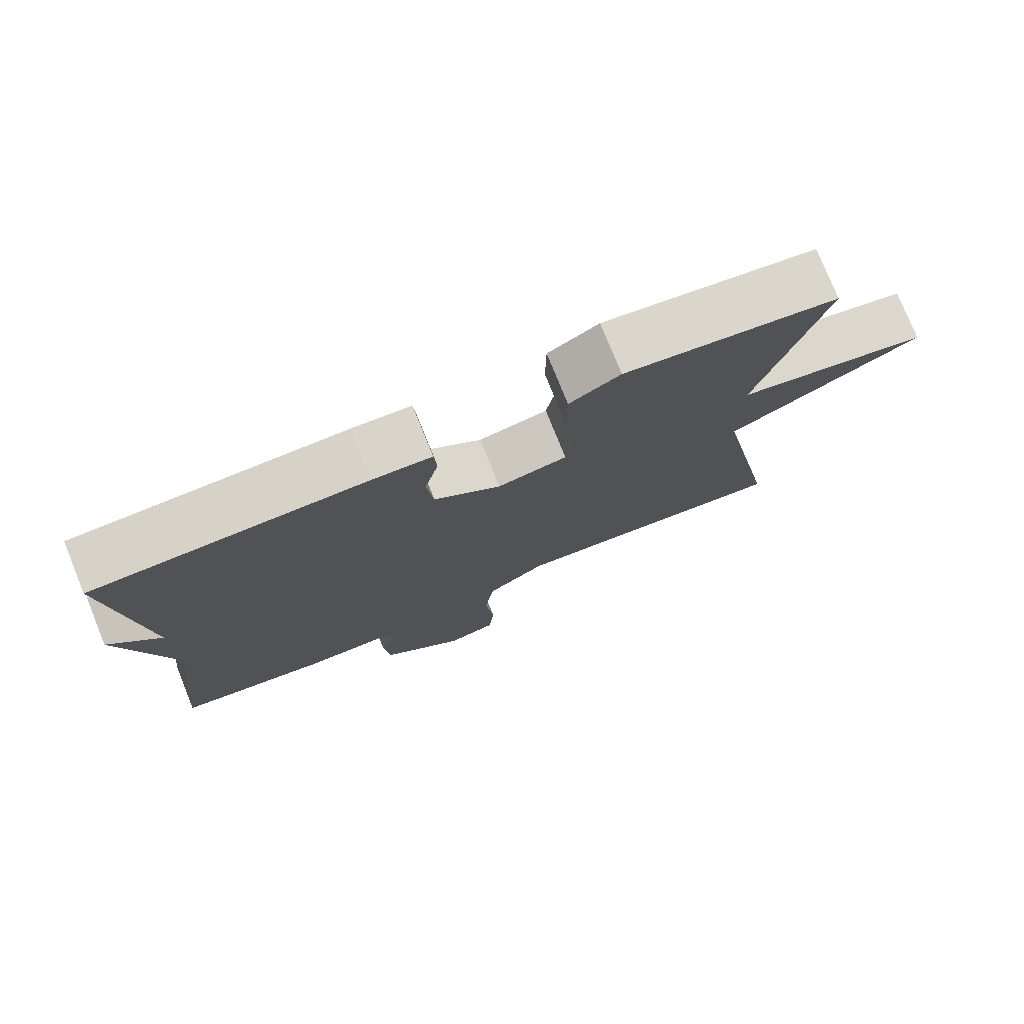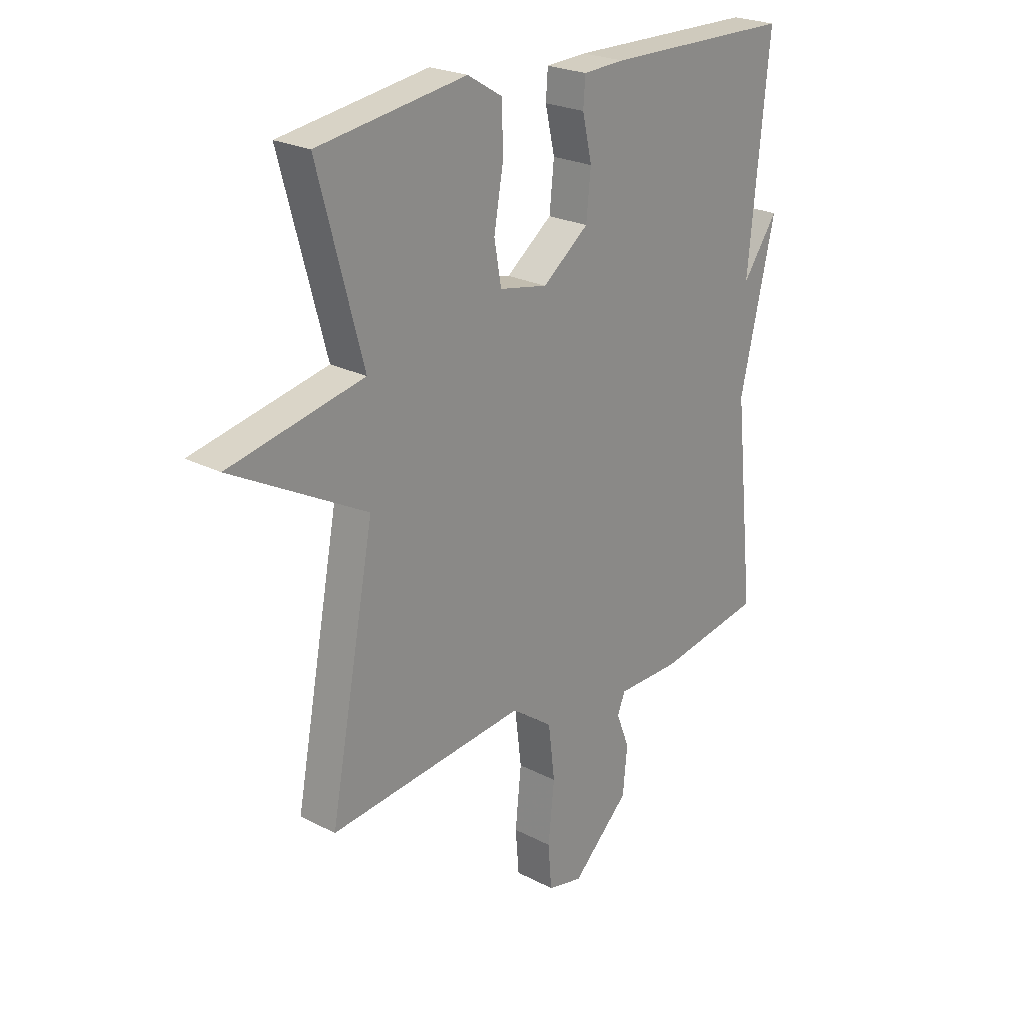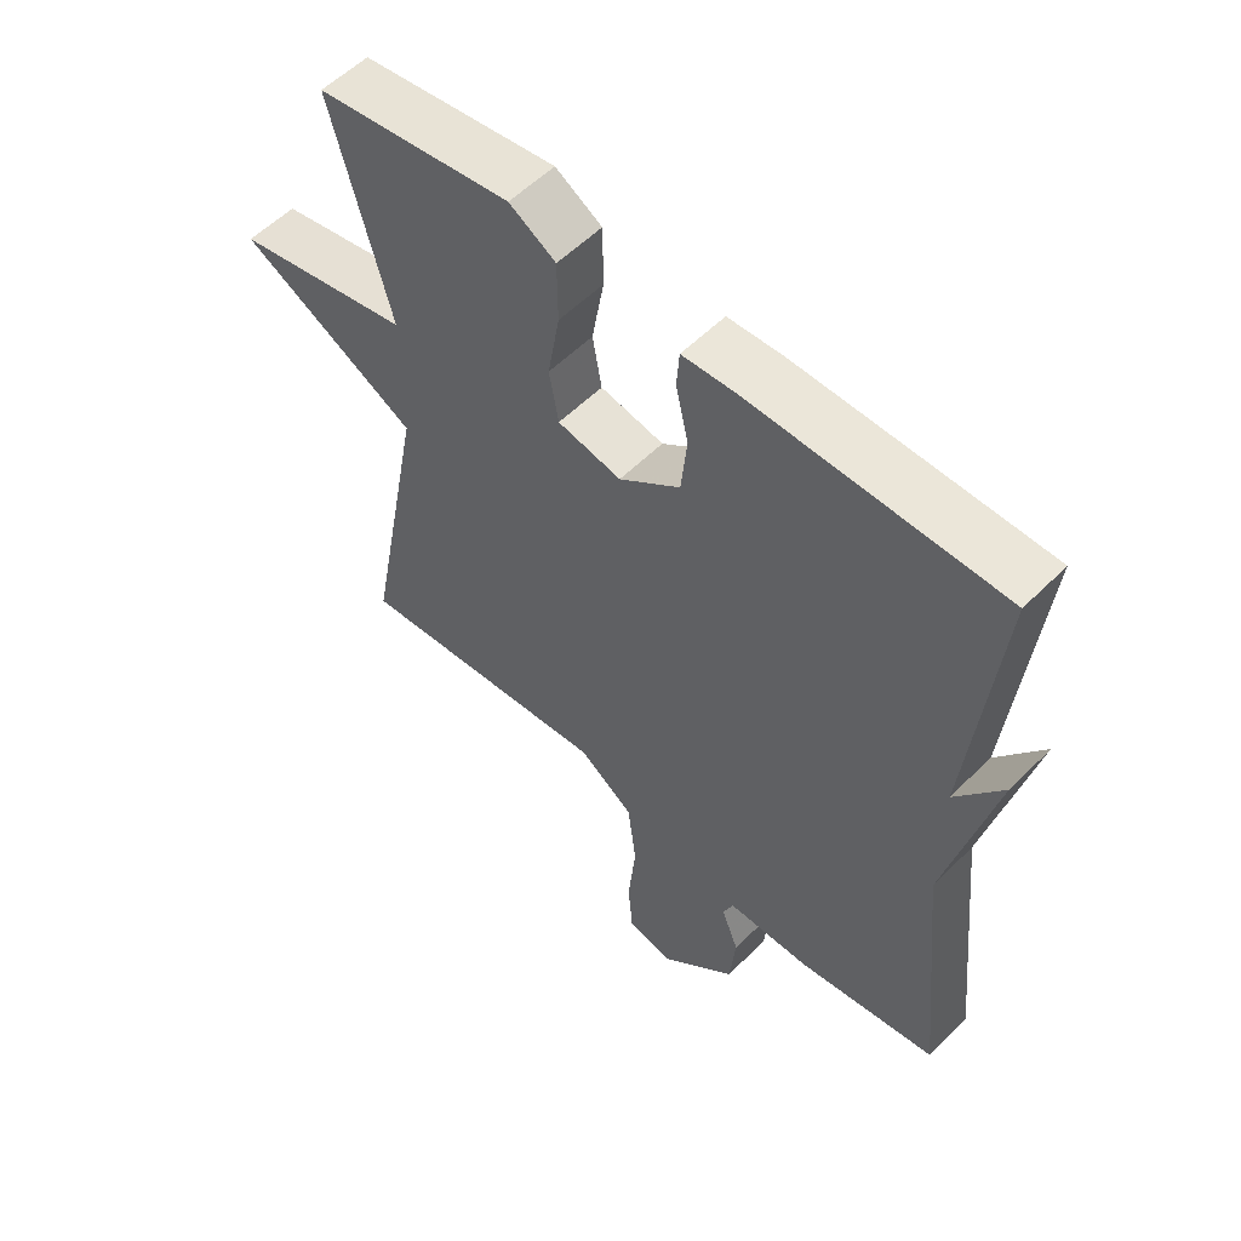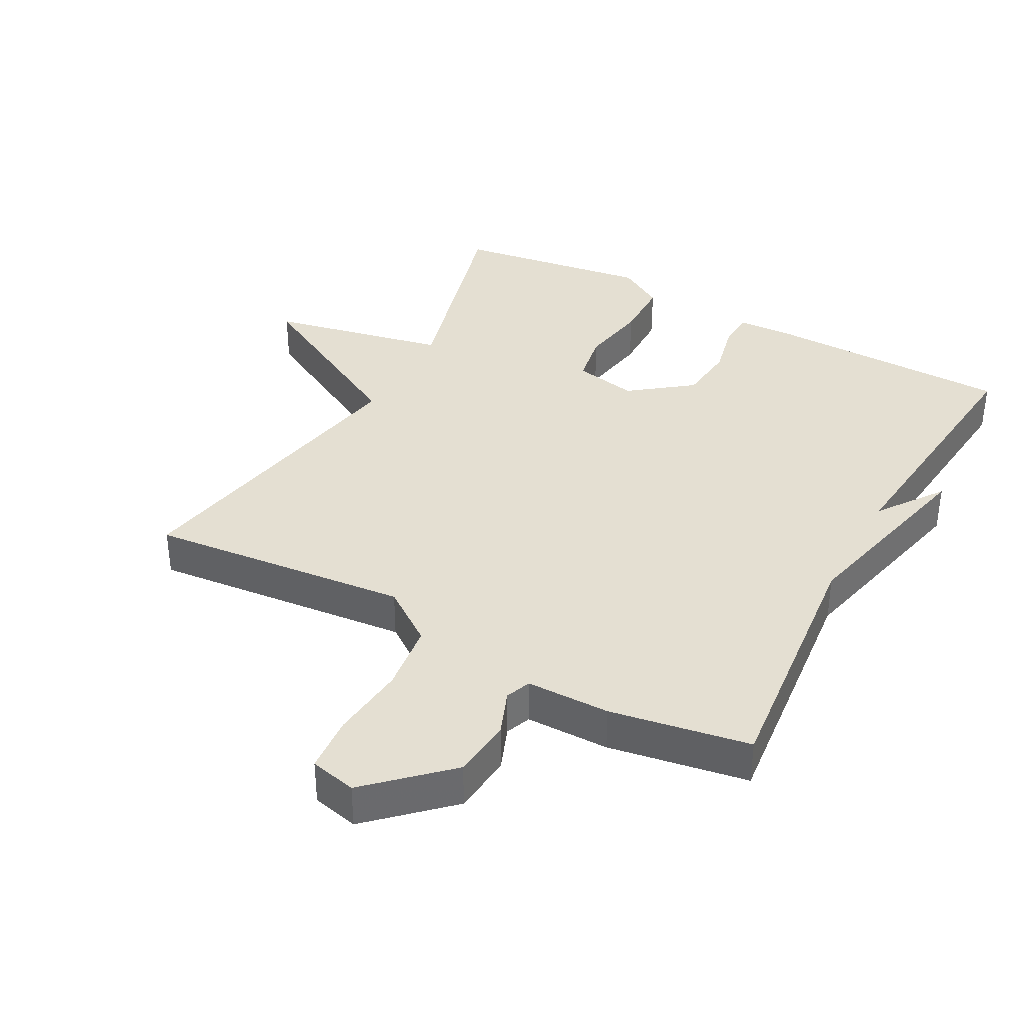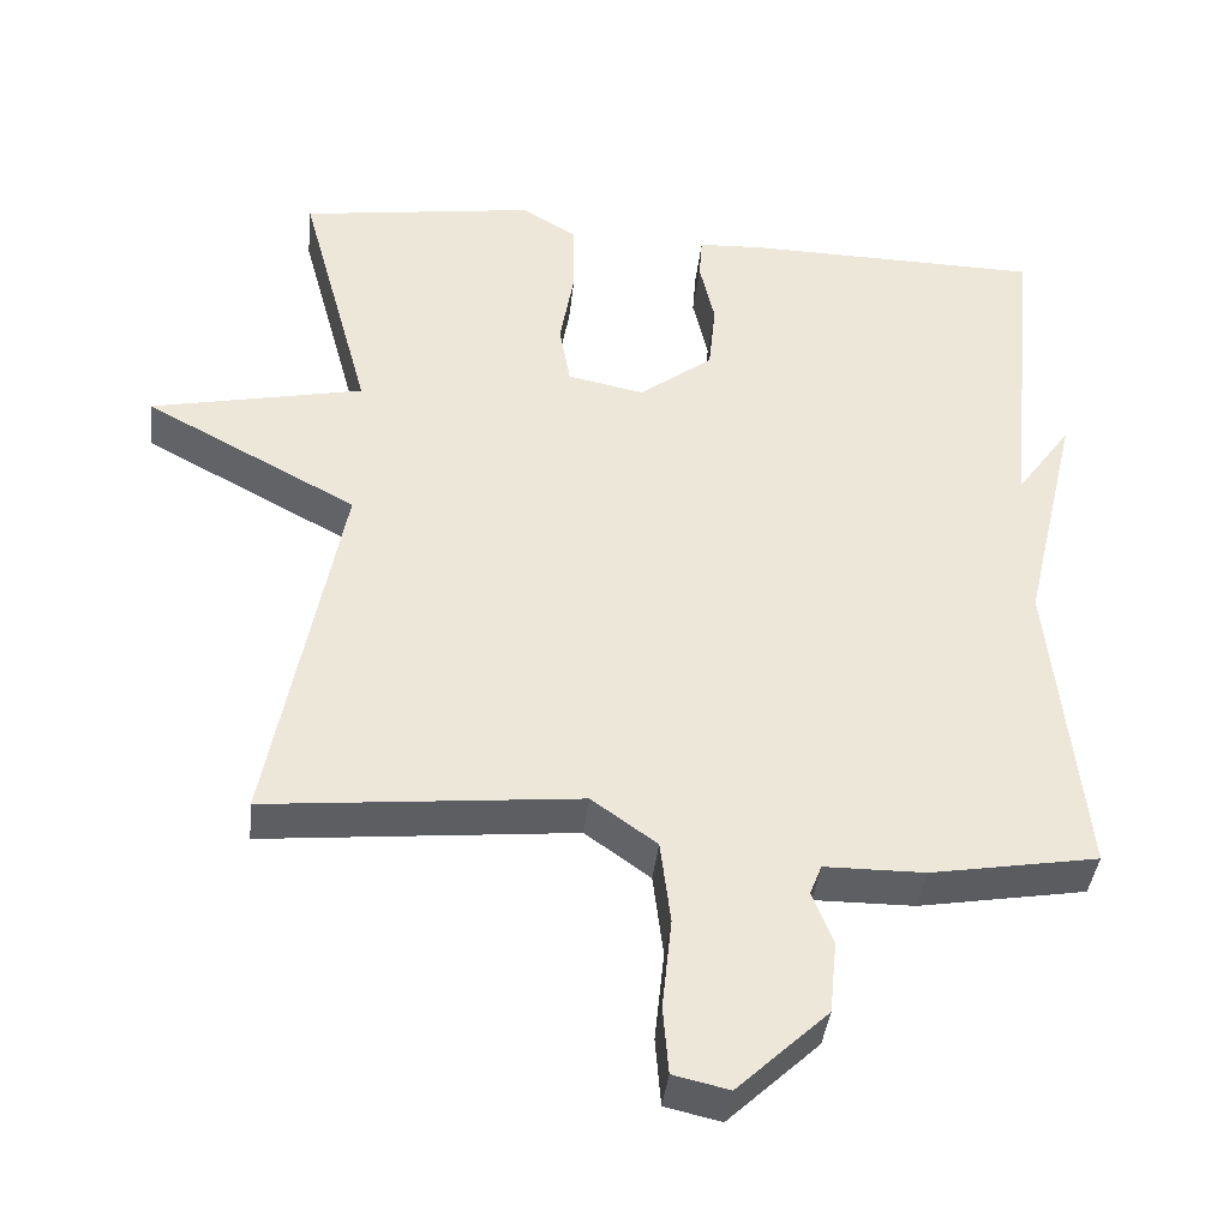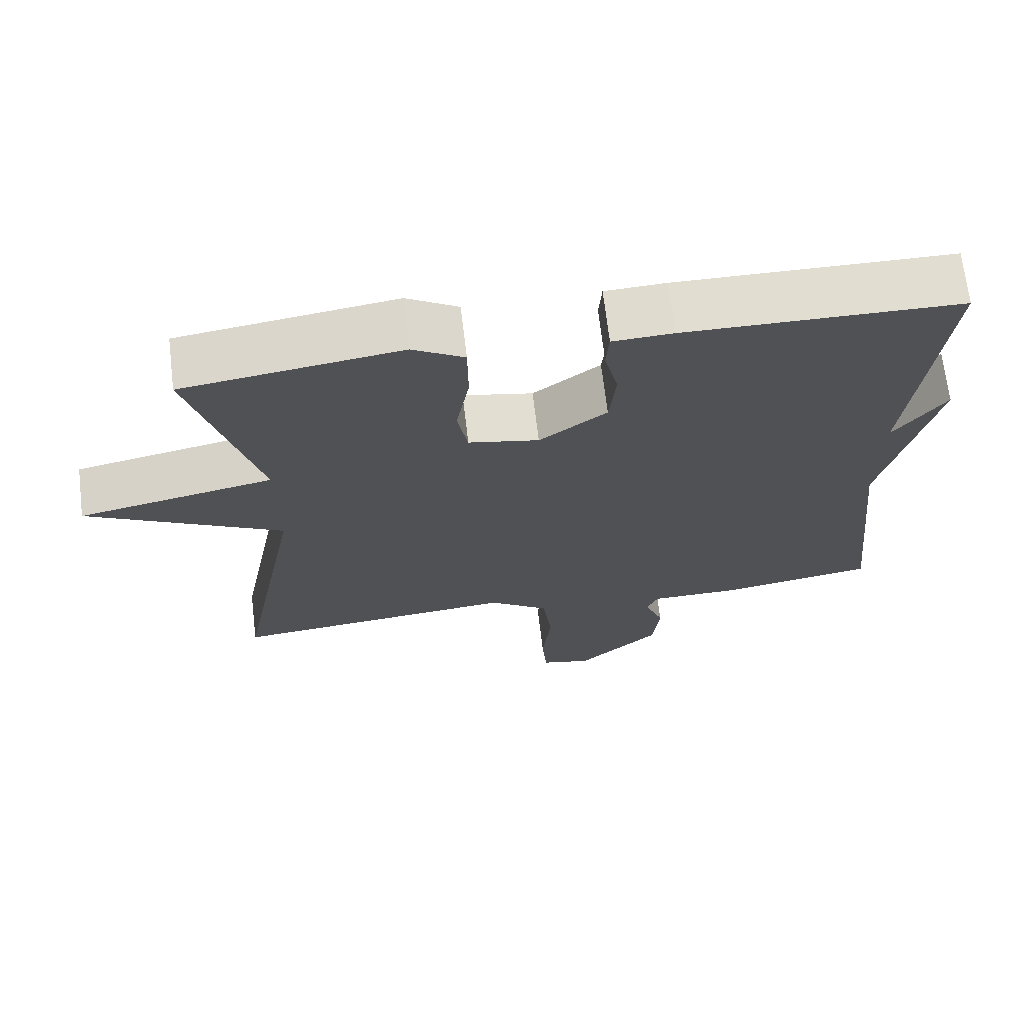
<metadata>
{"format":"obj","ext":"obj","renderer":"f3d","projection":"perspective","resolution":1024,"background":"white","views":[{"elev":77.3,"azim":-22.0,"up":"+Z"},{"elev":23.6,"azim":131.1,"up":"+Z"},{"elev":56.0,"azim":-136.1,"up":"+Z"},{"elev":37.2,"azim":-151.5,"up":"+Y"},{"elev":-39.6,"azim":173.7,"up":"+Z"},{"elev":69.2,"azim":173.2,"up":"+Z"}]}
</metadata>
<code>
v 0.5 0.07 0.5
v 0.411 0.07 0.171
v 0.678 0.07 0.115
v 0.411 0.07 -0.029
v 0.5 0.07 -0.5
v 0.108 0.07 -0.461
v 0.026 0.07 -0.52
v 0.013 0.07 -0.625
v 0.025 0.07 -0.74
v 0.018 0.07 -0.825
v -0.052 0.07 -0.841
v -0.166 0.07 -0.733
v -0.175 0.07 -0.642
v -0.149 0.07 -0.575
v -0.164 0.07 -0.537
v -0.29 0.07 -0.536
v -0.5 0.07 -0.5
v -0.459 0.07 -0.109
v -0.529 0.07 0.189
v -0.459 0.07 0.091
v -0.5 0.07 0.5
v -0.126 0.07 0.506
v -0.044 0.07 0.502
v -0.04 0.07 0.448
v -0.059 0.07 0.365
v -0.05 0.07 0.277
v 0.042 0.07 0.207
v 0.138 0.07 0.226
v 0.152 0.07 0.305
v 0.134 0.07 0.409
v 0.135 0.07 0.501
v 0.205 0.07 0.543
v 0.5 0 0.5
v 0.411 0 0.171
v 0.678 0 0.115
v 0.411 0 -0.029
v 0.5 0 -0.5
v 0.108 0 -0.461
v 0.026 0 -0.52
v 0.013 0 -0.625
v 0.025 0 -0.74
v 0.018 0 -0.825
v -0.052 0 -0.841
v -0.166 0 -0.733
v -0.175 0 -0.642
v -0.149 0 -0.575
v -0.164 0 -0.537
v -0.29 0 -0.536
v -0.5 0 -0.5
v -0.459 0 -0.109
v -0.529 0 0.189
v -0.459 0 0.091
v -0.5 0 0.5
v -0.126 0 0.506
v -0.044 0 0.502
v -0.04 0 0.448
v -0.059 0 0.365
v -0.05 0 0.277
v 0.042 0 0.207
v 0.138 0 0.226
v 0.152 0 0.305
v 0.134 0 0.409
v 0.135 0 0.501
v 0.205 0 0.543
f 32 1 2
f 31 32 2
f 30 31 2
f 29 30 2
f 28 29 2
f 2 3 4
f 28 2 4
f 27 28 4
f 23 24 25
f 22 23 25
f 21 22 25
f 20 21 25
f 20 25 26
f 18 19 20
f 18 20 26 27
f 18 27 4
f 17 18 4
f 16 17 4
f 15 16 4
f 12 13 14
f 11 12 14
f 10 11 14
f 9 10 14
f 8 9 14
f 7 8 14 15
f 4 5 6
f 4 6 7 15
f 34 33 64
f 34 64 63
f 34 63 62
f 34 62 61
f 34 61 60
f 36 35 34
f 36 34 60
f 36 60 59
f 57 56 55
f 57 55 54
f 57 54 53
f 57 53 52
f 58 57 52
f 52 51 50
f 59 58 52 50
f 36 59 50
f 36 50 49
f 36 49 48
f 36 48 47
f 46 45 44
f 46 44 43
f 46 43 42
f 46 42 41
f 46 41 40
f 47 46 40 39
f 38 37 36
f 47 39 38 36
f 1 33 34 2
f 2 34 35 3
f 3 35 36 4
f 4 36 37 5
f 5 37 38 6
f 6 38 39 7
f 7 39 40 8
f 8 40 41 9
f 9 41 42 10
f 10 42 43 11
f 11 43 44 12
f 12 44 45 13
f 13 45 46 14
f 14 46 47 15
f 15 47 48 16
f 16 48 49 17
f 17 49 50 18
f 18 50 51 19
f 19 51 52 20
f 20 52 53 21
f 21 53 54 22
f 22 54 55 23
f 23 55 56 24
f 24 56 57 25
f 25 57 58 26
f 26 58 59 27
f 27 59 60 28
f 28 60 61 29
f 29 61 62 30
f 30 62 63 31
f 31 63 64 32
f 32 64 33 1

</code>
